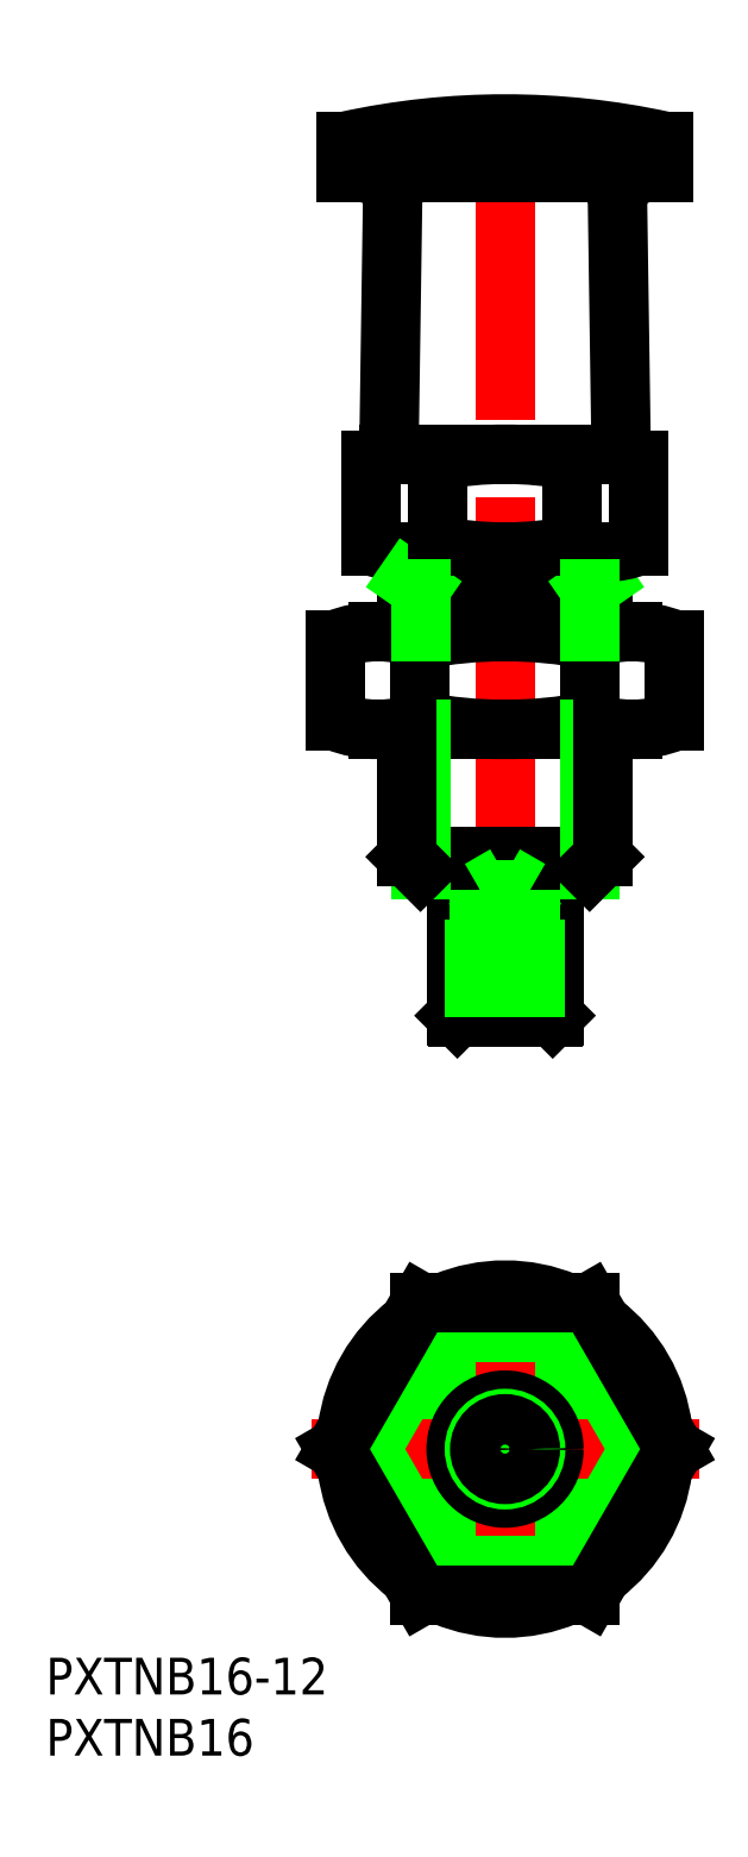
<metadata>
{"format":"dxf","ext":"dxf","renderer":"ezdxf+matplotlib","layout":"modelspace","background":"white","min_lineweight":24,"dpi":150}
</metadata>
<code>
0
SECTION
2
ENTITIES
0
INSERT
8
0
2
*U26
10
0
20
0
30
0
0
INSERT
8
0
2
*U27
10
0
20
0
30
0
0
LINE
8
0
10
13.86
20
59.51
30
0
11
13.86
21
66.17
31
0
0
LINE
8
0
10
6.928
20
59.51
30
0
11
6.928
21
66.17
31
0
0
LINE
8
0
10
-6.928
20
59.51
30
0
11
-6.928
21
66.17
31
0
0
LINE
8
0
10
-13.86
20
59.51
30
0
11
-13.86
21
66.17
31
0
0
LINE
8
CENTER
10
0
20
33.34
30
0
11
0
21
110.3
31
0
0
ARC
8
0
10
0
20
0
30
0
40
13
50
292.6
51
307.4
0
ARC
8
0
10
0
20
0
30
0
40
13
50
52.62
51
67.38
0
CIRCLE
8
0
10
0
20
0
30
0
40
8
0
CIRCLE
8
0
10
0
20
0
30
0
40
6.917
0
LINE
8
0
10
-8
20
48.42
30
0
11
8
21
48.42
31
0
0
LINE
8
0
10
-6.918
20
47.34
30
0
11
6.918
21
47.34
31
0
0
LINE
8
0
10
10.39
20
58.84
30
0
11
-10.39
21
58.84
31
0
0
ARC
8
0
10
0
20
94.84
30
0
40
36
50
258.9
51
281.1
0
LINE
8
CENTER
10
-15.86
20
-1.137e-13
30
0
11
15.86
21
-1.137e-13
31
0
0
ARC
8
0
10
0
20
0
30
0
40
13
50
112.6
51
127.4
0
LINE
8
CENTER
10
0
20
15
30
0
11
0
21
-15
31
0
0
ARC
8
0
10
0
20
-1.137e-13
30
0
40
13
50
187.4
51
232.6
0
ARC
8
0
10
0
20
-1.137e-13
30
0
40
13
50
247.4
51
292.6
0
ARC
8
0
10
0
20
0
30
0
40
13
50
232.6
51
247.4
0
ARC
8
0
10
0
20
-1.137e-13
30
0
40
13
50
127.4
51
172.6
0
ARC
8
0
10
0
20
0
30
0
40
13
50
172.6
51
187.4
0
CIRCLE
8
0
10
0
20
0
30
0
40
4
0
LINE
8
0
10
4
20
35.44
30
0
11
4
21
47.34
31
0
0
LINE
8
0
10
-4
20
35.44
30
0
11
-4
21
47.34
31
0
0
ARC
8
0
10
0
20
-1.137e-13
30
0
40
13
50
67.38
51
112.6
0
LINE
8
0
10
-4
20
35.44
30
0
11
-3.9
21
35.34
31
0
0
LINE
8
0
10
-3.9
20
35.34
30
0
11
3.9
21
35.34
31
0
0
LINE
8
0
10
4
20
35.44
30
0
11
3.9
21
35.34
31
0
0
ARC
8
0
10
-10.39
20
68.09
30
0
40
9.252
50
248
51
292
0
LINE
8
0
10
-6.917
20
47.34
30
0
11
-6.918
21
58.84
31
0
0
LINE
8
0
10
-8
20
48.42
30
0
11
-8
21
58.84
31
0
0
LINE
8
0
10
-8
20
48.42
30
0
11
-6.918
21
47.34
31
0
0
ARC
8
0
10
0
20
-1.137e-13
30
0
40
13
50
307.4
51
352.6
0
ARC
8
0
10
0
20
0
30
0
40
13
50
352.6
51
7.38
0
ARC
8
0
10
0
20
-1.137e-13
30
0
40
13
50
7.38
51
52.62
0
LINE
8
0
10
6.918
20
47.34
30
0
11
6.918
21
58.84
31
0
0
LINE
8
0
10
8
20
48.42
30
0
11
8
21
58.84
31
0
0
LINE
8
0
10
8
20
48.42
30
0
11
6.918
21
47.34
31
0
0
ARC
8
0
10
10.39
20
68.09
30
0
40
9.252
50
248
51
292
0
LINE
8
0
10
-8
20
71.09
30
0
11
8
21
71.09
31
0
0
LINE
8
0
10
10.39
20
66.84
30
0
11
-10.39
21
66.84
31
0
0
ARC
8
0
10
0
20
30.84
30
0
40
36
50
78.9
51
101.1
0
LINE
8
0
10
13
20
104.3
30
0
11
-13
21
104.3
31
0
0
ARC
8
0
10
0
20
47.28
30
0
40
61.06
50
77.71
51
102.3
0
LINE
8
0
10
13
20
106.9
30
0
11
-13
21
106.9
31
0
0
LINE
8
0
10
9.5
20
81.34
30
0
11
-9.5
21
81.34
31
0
0
ARC
8
0
10
0
20
52.84
30
0
40
28.5
50
78.9
51
101.1
0
LINE
8
0
10
-8.227
20
73.34
30
0
11
8.227
21
73.34
31
0
0
ARC
8
0
10
0
20
101.8
30
0
40
28.5
50
258.9
51
281.1
0
LINE
8
0
10
-8
20
70.34
30
0
11
8
21
70.34
31
0
0
ARC
8
0
10
-11.7
20
101.8
30
0
40
2.5
50
359.2
51
90
0
LINE
8
0
10
-9.5
20
81.34
30
0
11
-9.2
21
101.8
31
0
0
ARC
8
0
10
-8.227
20
74.01
30
0
40
7.325
50
68.01
51
112
0
ARC
8
0
10
-8.227
20
80.66
30
0
40
7.325
50
248
51
292
0
ARC
8
0
10
-10.39
20
57.59
30
0
40
9.252
50
68.01
51
112
0
LINE
8
0
10
-10.97
20
73.87
30
0
11
-10.97
21
80.81
31
0
0
LINE
8
0
10
-7.25
20
71.09
30
0
11
-7.25
21
73.34
31
0
0
LINE
8
0
10
-8
20
66.84
30
0
11
-8
21
71.09
31
0
0
LINE
8
0
10
-8
20
71.09
30
0
11
-6.918
21
70.34
31
0
0
LINE
8
0
10
-5.485
20
73.87
30
0
11
-5.485
21
80.81
31
0
0
LINE
8
0
10
-13
20
104.3
30
0
11
-13
21
106.9
31
0
0
ARC
8
0
10
11.7
20
101.8
30
0
40
2.5
50
90
51
180.8
0
LINE
8
0
10
9.5
20
81.34
30
0
11
9.2
21
101.8
31
0
0
LINE
8
0
10
7.25
20
71.09
30
0
11
7.25
21
73.34
31
0
0
ARC
8
0
10
10.39
20
57.59
30
0
40
9.252
50
68.01
51
112
0
LINE
8
0
10
8
20
66.84
30
0
11
8
21
71.09
31
0
0
LINE
8
0
10
8
20
71.09
30
0
11
6.918
21
70.34
31
0
0
LINE
8
0
10
5.485
20
73.87
30
0
11
5.485
21
80.81
31
0
0
LINE
8
0
10
10.97
20
73.87
30
0
11
10.97
21
80.81
31
0
0
ARC
8
0
10
8.227
20
80.66
30
0
40
7.325
50
248
51
292
0
ARC
8
0
10
8.227
20
74.01
30
0
40
7.325
50
68.01
51
112
0
LINE
8
0
10
13
20
104.3
30
0
11
13
21
106.9
31
0
0
LINE
8
0
10
-5.485
20
9.5
30
0
11
-10.97
21
-1.137e-13
31
0
0
LINE
8
0
10
-10.97
20
-1.137e-13
30
0
11
-5.485
21
-9.5
31
0
0
LINE
8
0
10
-5.485
20
-9.5
30
0
11
5.485
21
-9.5
31
0
0
LINE
8
0
10
5.485
20
-9.5
30
0
11
10.97
21
-1.137e-13
31
0
0
LINE
8
0
10
10.97
20
-1.137e-13
30
0
11
5.485
21
9.5
31
0
0
LINE
8
0
10
5.485
20
9.5
30
0
11
-5.485
21
9.5
31
0
0
LINE
8
0
10
-6.928
20
12
30
0
11
-13.86
21
-1.137e-13
31
0
0
LINE
8
0
10
-13.86
20
-1.137e-13
30
0
11
-6.928
21
-12
31
0
0
LINE
8
0
10
-6.928
20
-12
30
0
11
6.928
21
-12
31
0
0
LINE
8
0
10
6.928
20
-12
30
0
11
13.86
21
-1.137e-13
31
0
0
LINE
8
0
10
13.86
20
-1.137e-13
30
0
11
6.928
21
12
31
0
0
LINE
8
0
10
6.928
20
12
30
0
11
-6.928
21
12
31
0
0
LINE
8
0
10
6.918
20
66.84
30
0
11
6.918
21
70.34
31
0
0
LINE
8
0
10
-6.918
20
66.84
30
0
11
-6.918
21
70.34
31
0
0
CIRCLE
8
0
10
0
20
0
30
0
40
3.9
0
LINE
8
0
10
-4
20
35.44
30
0
11
4
21
35.44
31
0
0
CIRCLE
8
0
10
0
20
-1.137e-13
30
0
40
2.5
0
CIRCLE
8
0
10
2.84e-14
20
-1.137e-13
30
0
40
2.067
0
LINE
8
0
10
-2.067
20
35.34
30
0
11
-2.067
21
45.74
31
0
0
LINE
8
0
10
-2.5
20
35.34
30
0
11
-2.5
21
43.34
31
0
0
LINE
8
0
10
2.067
20
35.34
30
0
11
2.067
21
45.74
31
0
0
LINE
8
0
10
2.5
20
35.34
30
0
11
2.5
21
43.34
31
0
0
LINE
8
0
10
-2.067
20
45.74
30
0
11
3.58e-14
21
46.93
31
0
0
LINE
8
0
10
-2.067
20
45.74
30
0
11
2.067
21
45.74
31
0
0
LINE
8
0
10
-2.5
20
43.34
30
0
11
2.5
21
43.34
31
0
0
LINE
8
0
10
-2.5
20
43.34
30
0
11
-2.067
21
44.09
31
0
0
LINE
8
0
10
2.5
20
43.34
30
0
11
2.067
21
44.09
31
0
0
LINE
8
0
10
2.067
20
45.74
30
0
11
3.54e-14
21
46.93
31
0
0
ENDSEC
0
EOF

</code>
